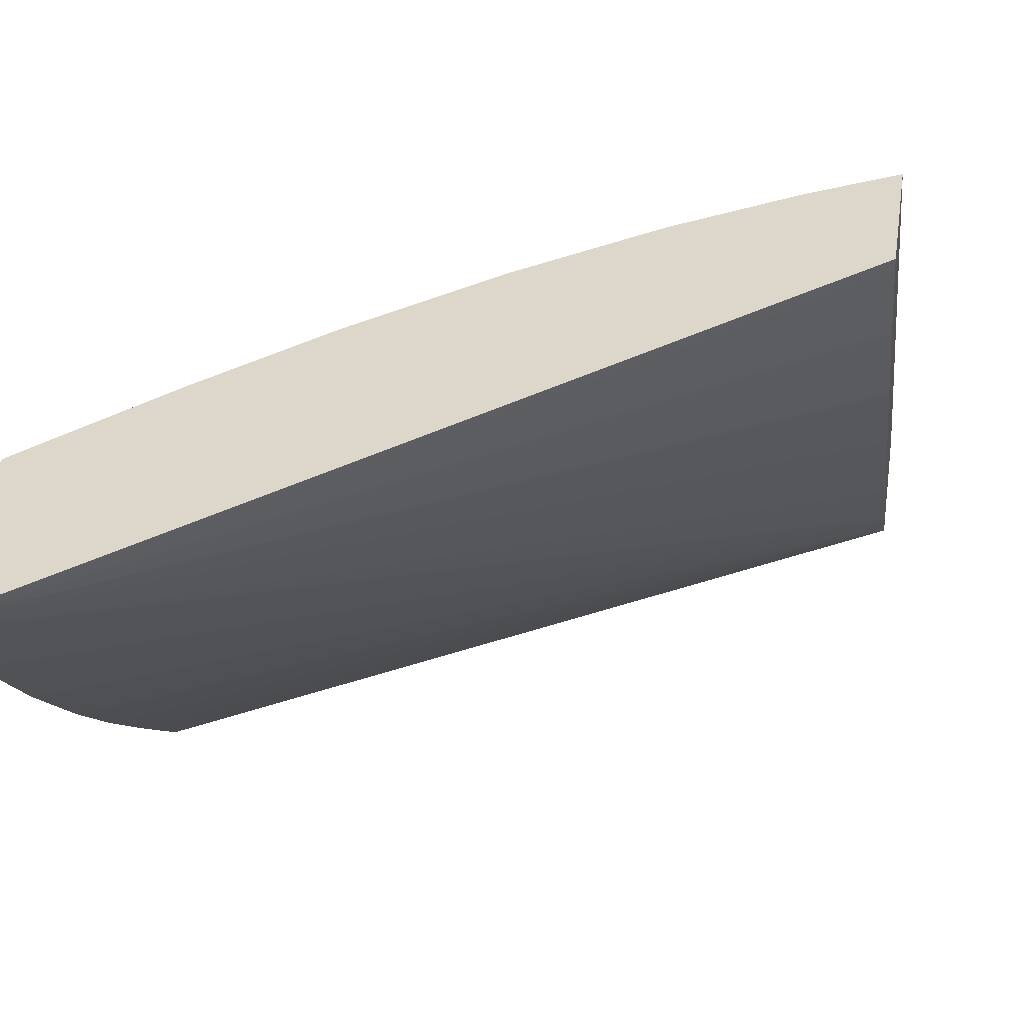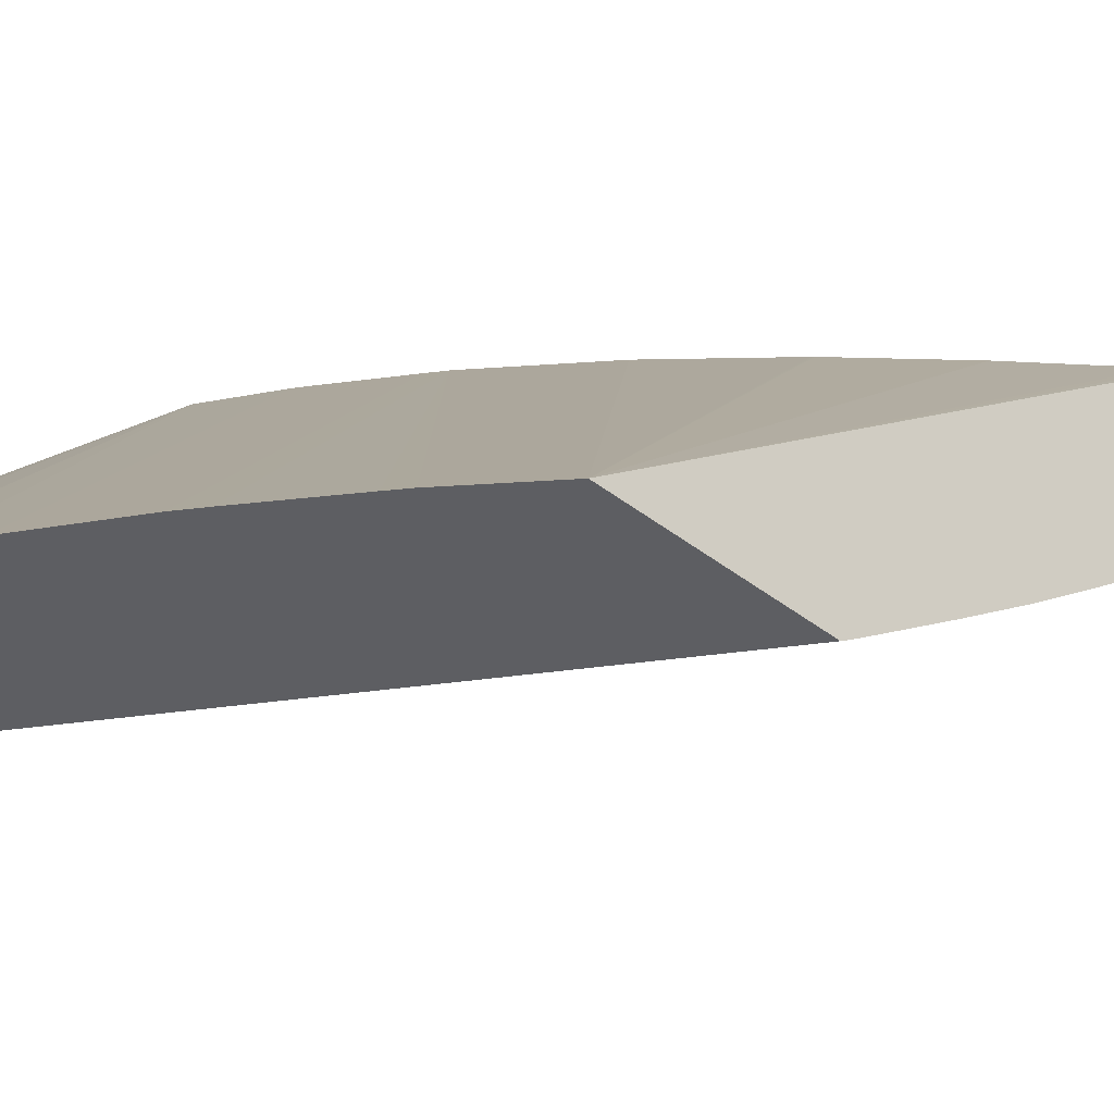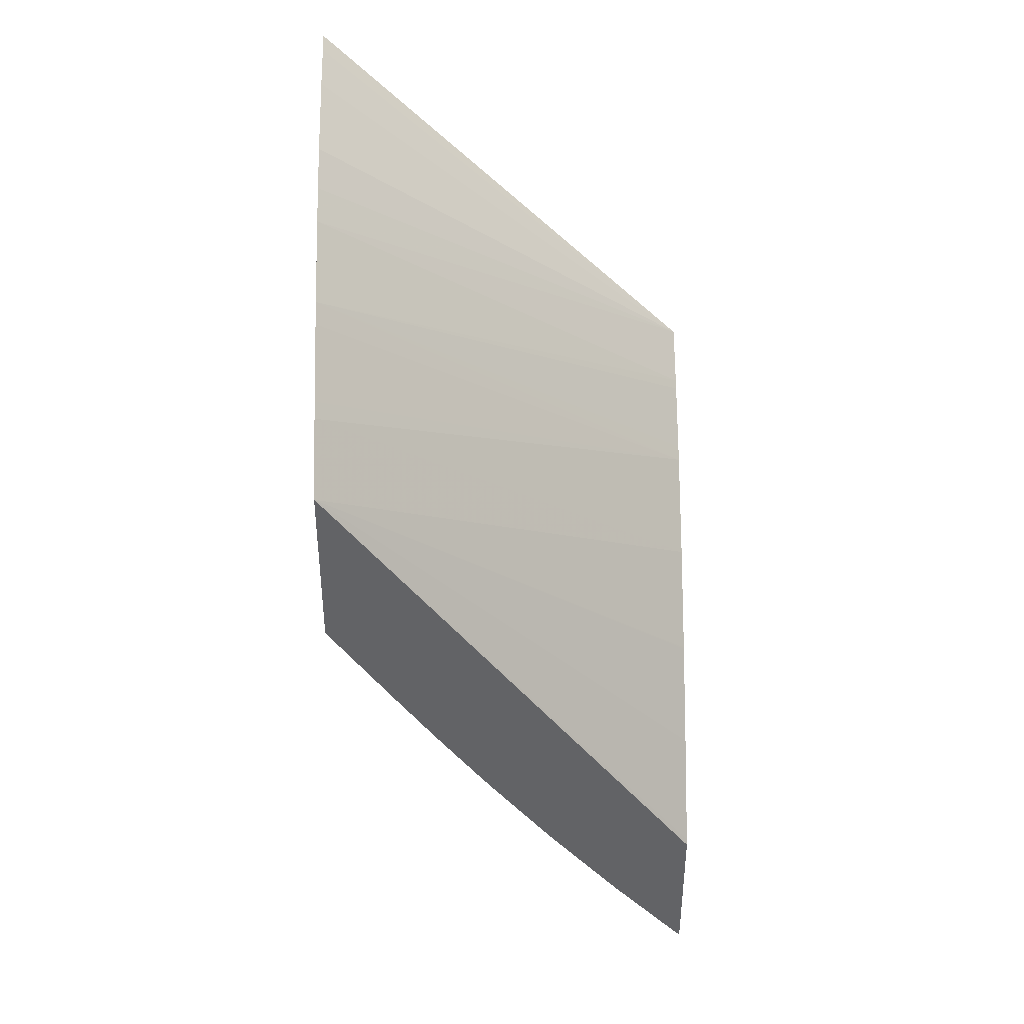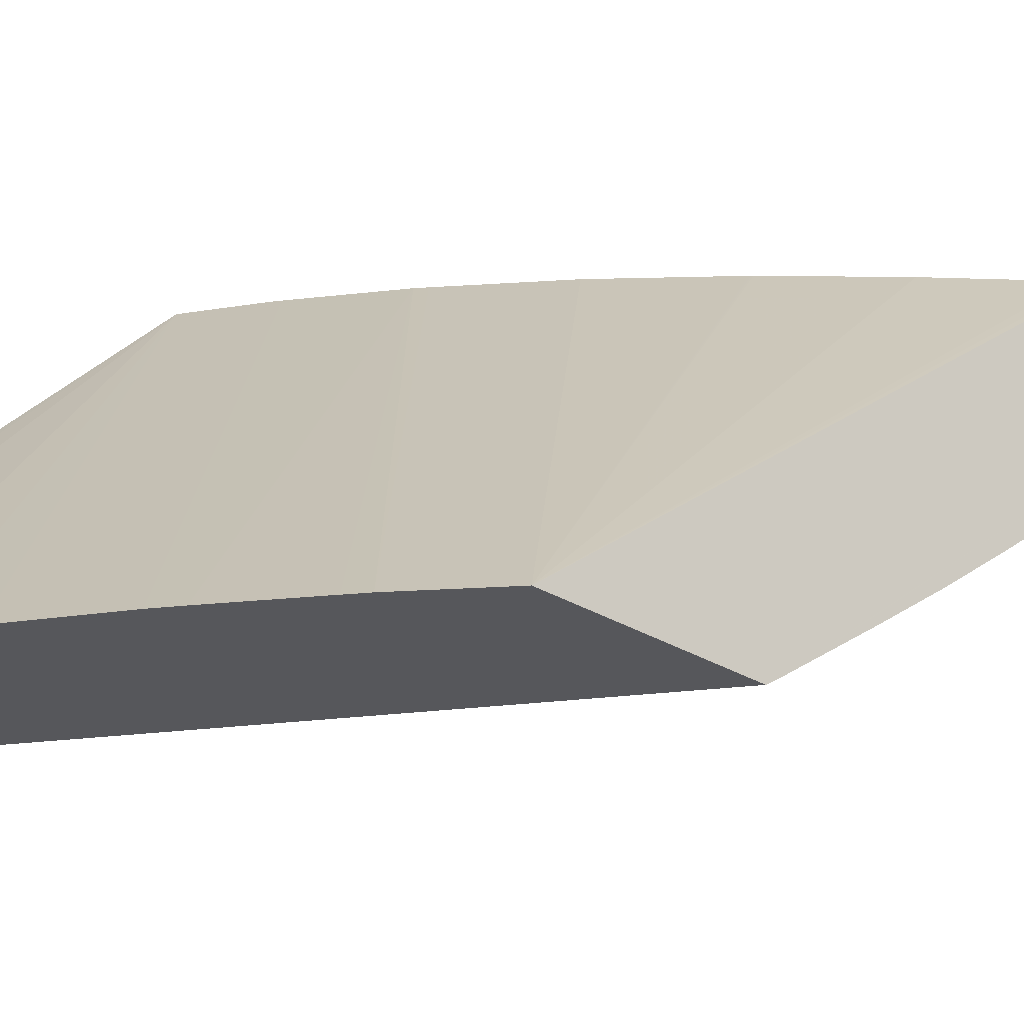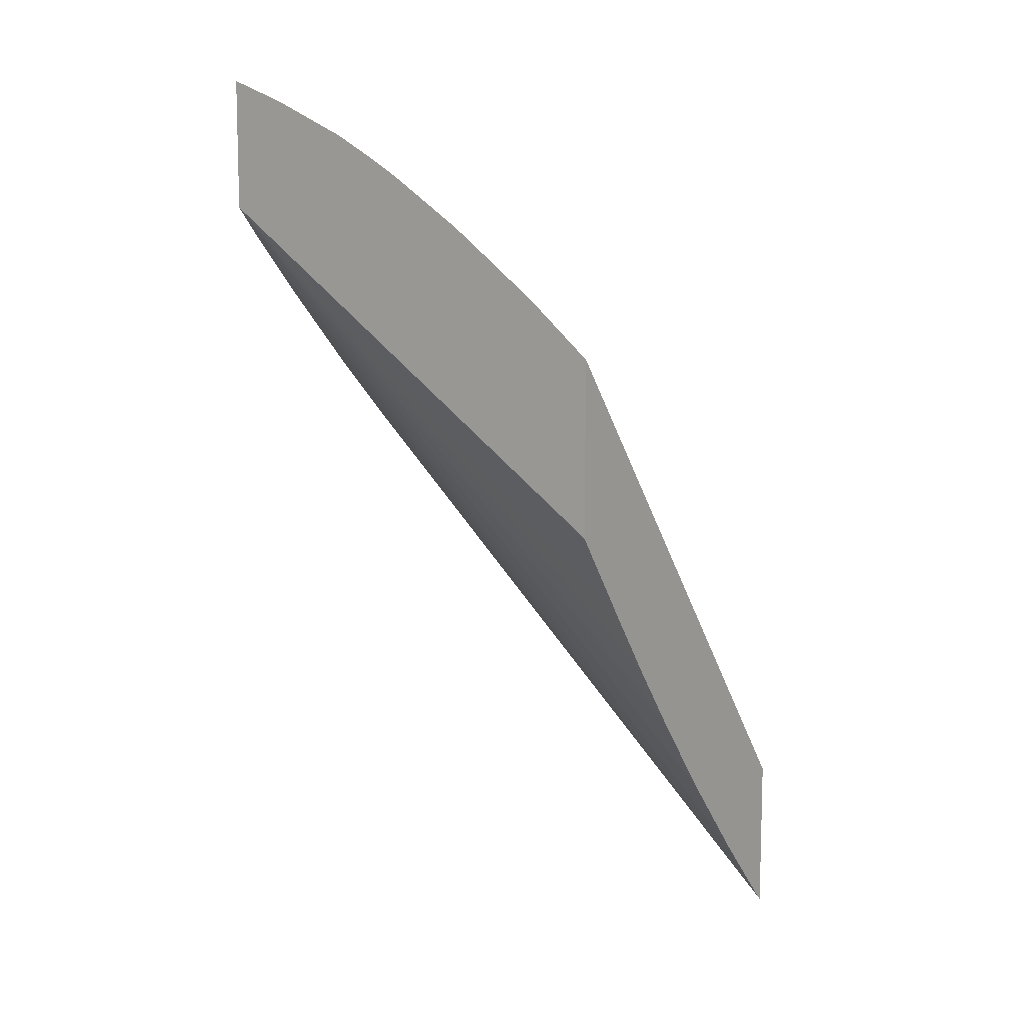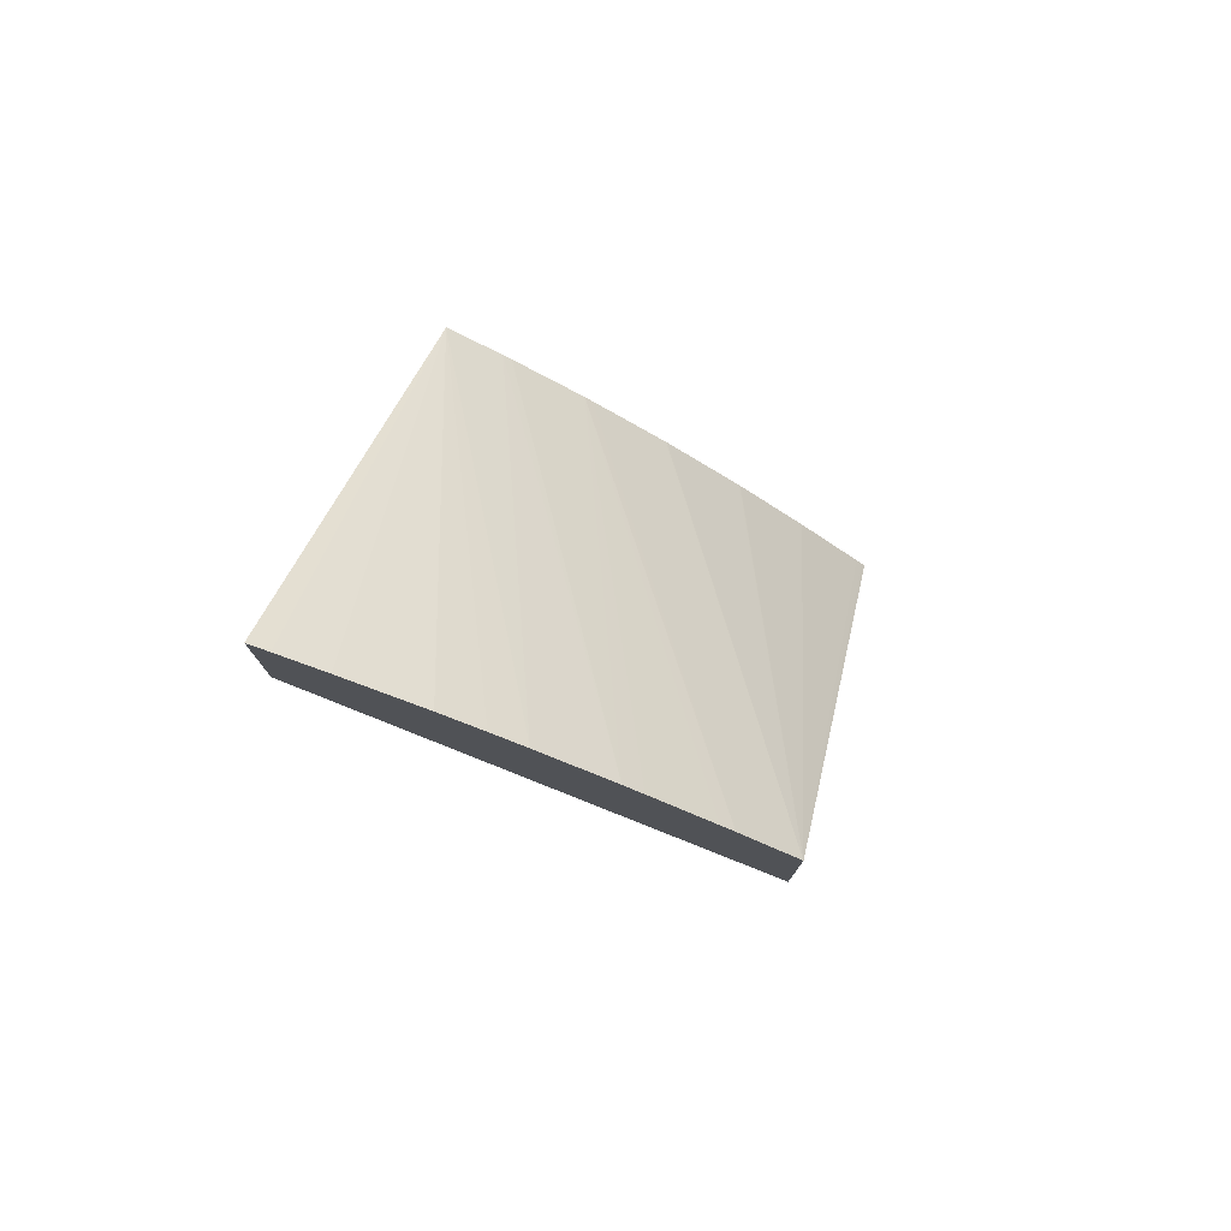
<metadata>
{"format":"obj","ext":"obj","renderer":"f3d","projection":"perspective","resolution":1024,"background":"white","views":[{"elev":30.4,"azim":7.4,"up":"+Z"},{"elev":-39.2,"azim":-134.7,"up":"+Z"},{"elev":39.2,"azim":-91.0,"up":"+Y"},{"elev":-27.3,"azim":-133.8,"up":"+Z"},{"elev":10.0,"azim":-145.3,"up":"+Y"},{"elev":77.7,"azim":-163.2,"up":"+Y"}]}
</metadata>
<code>
v -0.03479 0.07947 0.03137
v -0.03479 0.08148 0.03137
v -0.03479 0.07952 0.03132
v -0.02924 0.08734 0.02864
v -0.02924 0.08651 0.02952
v -0.02924 0.08644 0.0296
v -0.02924 0.08582 0.03035
v -0.02924 0.08572 0.03046
v -0.02924 0.08519 0.03123
v -0.02924 0.0851 0.03137
v -0.03474 0.08154 0.03137
v -0.03479 0.08787 0.02648
v -0.03479 0.07959 0.03126
v -0.02924 0.08842 0.02757
v -0.02924 0.08833 0.02766
v -0.02924 0.08745 0.02853
v -0.02924 0.08653 0.03137
v -0.03466 0.08163 0.03137
v -0.03402 0.08852 0.02648
v -0.03479 0.08568 0.02648
v -0.03382 0.0826 0.03137
v -0.03293 0.08356 0.03137
v -0.03292 0.08357 0.03137
v -0.0329 0.08359 0.03137
v -0.03195 0.08451 0.03137
v -0.03193 0.08453 0.03137
v -0.03479 0.08057 0.03038
v -0.02924 0.0892 0.02684
v -0.02924 0.09128 0.02648
v -0.02948 0.09119 0.02648
v -0.03003 0.09098 0.02648
v -0.03098 0.09056 0.02648
v -0.03149 0.09028 0.02648
v -0.0319 0.09004 0.02648
v -0.0299 0.08612 0.03137
v -0.03385 0.08865 0.02648
v -0.03099 0.08532 0.03137
v -0.03089 0.08541 0.03137
v -0.03479 0.08564 0.02651
v -0.02924 0.08962 0.02648
v -0.03479 0.0816 0.0295
v -0.02924 0.08933 0.02673
v -0.03282 0.08943 0.02648
v -0.03 0.08604 0.03137
v -0.03305 0.08925 0.02648
v -0.03073 0.08552 0.03137
v -0.03479 0.08551 0.02659
v -0.03479 0.08171 0.02941
v -0.03479 0.08272 0.02861
v -0.03479 0.08297 0.02842
v -0.03479 0.08372 0.02786
v -0.03479 0.08449 0.02731
v -0.03479 0.08544 0.02664
f 1 2 12
f 1 12 20
f 1 20 39
f 1 39 47
f 1 47 53
f 1 53 52
f 1 52 51
f 1 51 50
f 1 50 49
f 1 49 48
f 1 48 41
f 1 41 27
f 1 27 13
f 1 13 3
f 1 3 4
f 1 4 5
f 1 5 6
f 1 6 7
f 1 7 8
f 1 8 9
f 1 9 10
f 1 10 17
f 1 17 35
f 1 35 44
f 1 44 46
f 1 46 38
f 1 38 37
f 1 37 26
f 1 26 25
f 1 25 24
f 1 24 23
f 1 23 22
f 1 22 21
f 1 21 18
f 1 18 11
f 1 11 2
f 2 11 12
f 3 13 14
f 3 14 15
f 3 15 16
f 3 16 4
f 4 16 15
f 4 15 14
f 4 14 28
f 4 28 42
f 4 42 40
f 4 40 29
f 4 29 17
f 4 17 10
f 4 10 9
f 4 9 8
f 4 8 7
f 4 7 6
f 4 6 5
f 11 18 12
f 12 19 36
f 12 36 45
f 12 45 43
f 12 43 34
f 12 34 33
f 12 33 32
f 12 32 31
f 12 31 30
f 12 30 29
f 12 29 40
f 12 40 20
f 12 18 21
f 12 21 22
f 12 22 23
f 12 23 24
f 12 24 25
f 12 25 26
f 12 26 19
f 13 27 28
f 13 28 14
f 17 29 30
f 17 30 31
f 17 31 32
f 17 32 33
f 17 33 34
f 17 34 35
f 19 26 37
f 19 37 38
f 19 38 36
f 20 40 39
f 27 41 40
f 27 40 42
f 27 42 28
f 34 43 35
f 35 43 44
f 36 38 45
f 38 46 43
f 38 43 45
f 39 40 47
f 40 41 48
f 40 48 49
f 40 49 50
f 40 50 51
f 40 51 52
f 40 52 53
f 40 53 47
f 43 46 44

</code>
